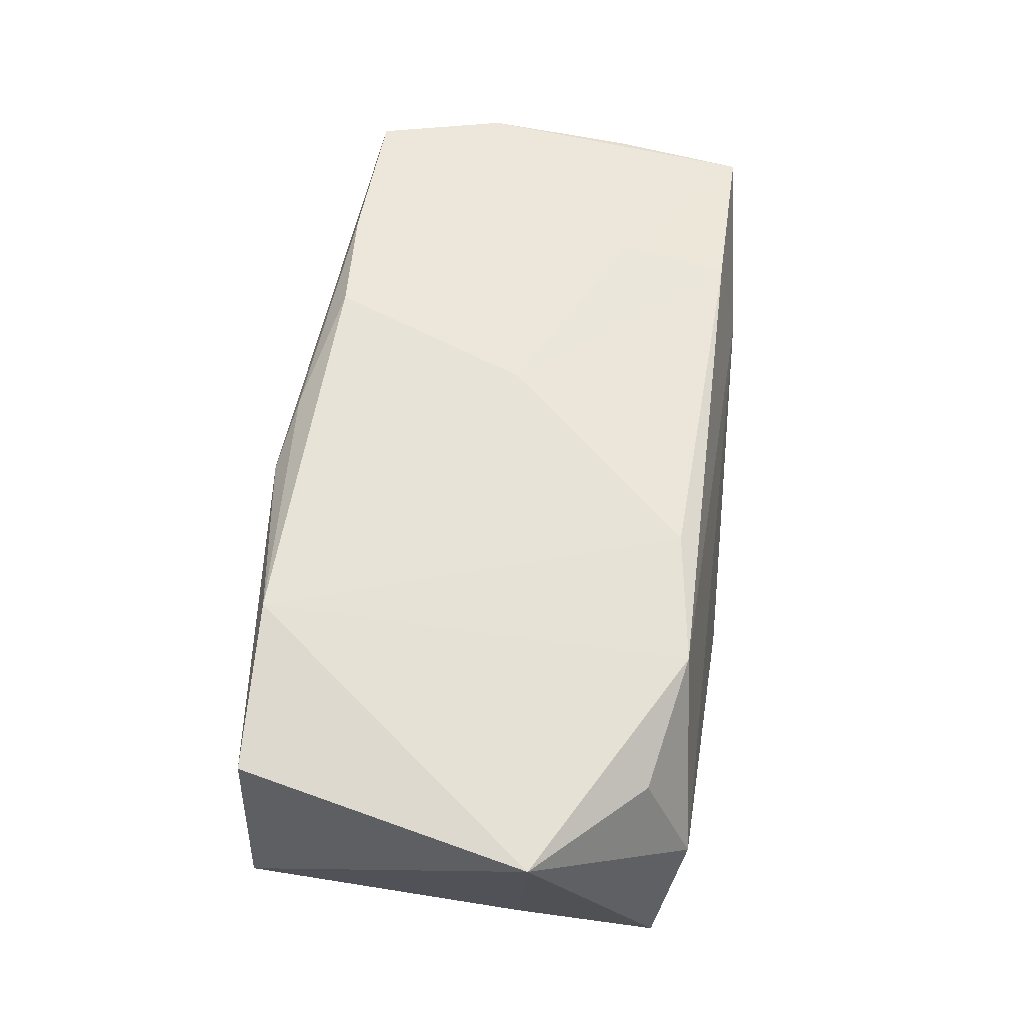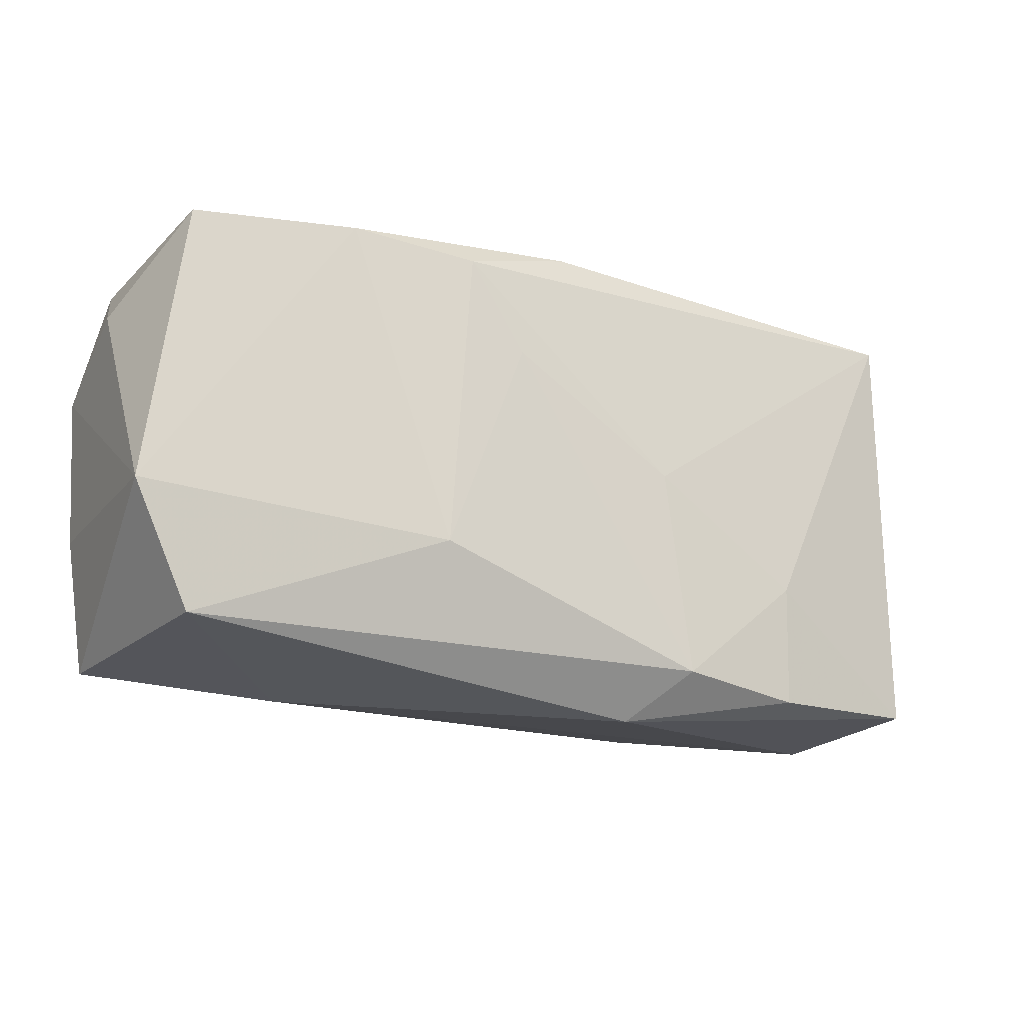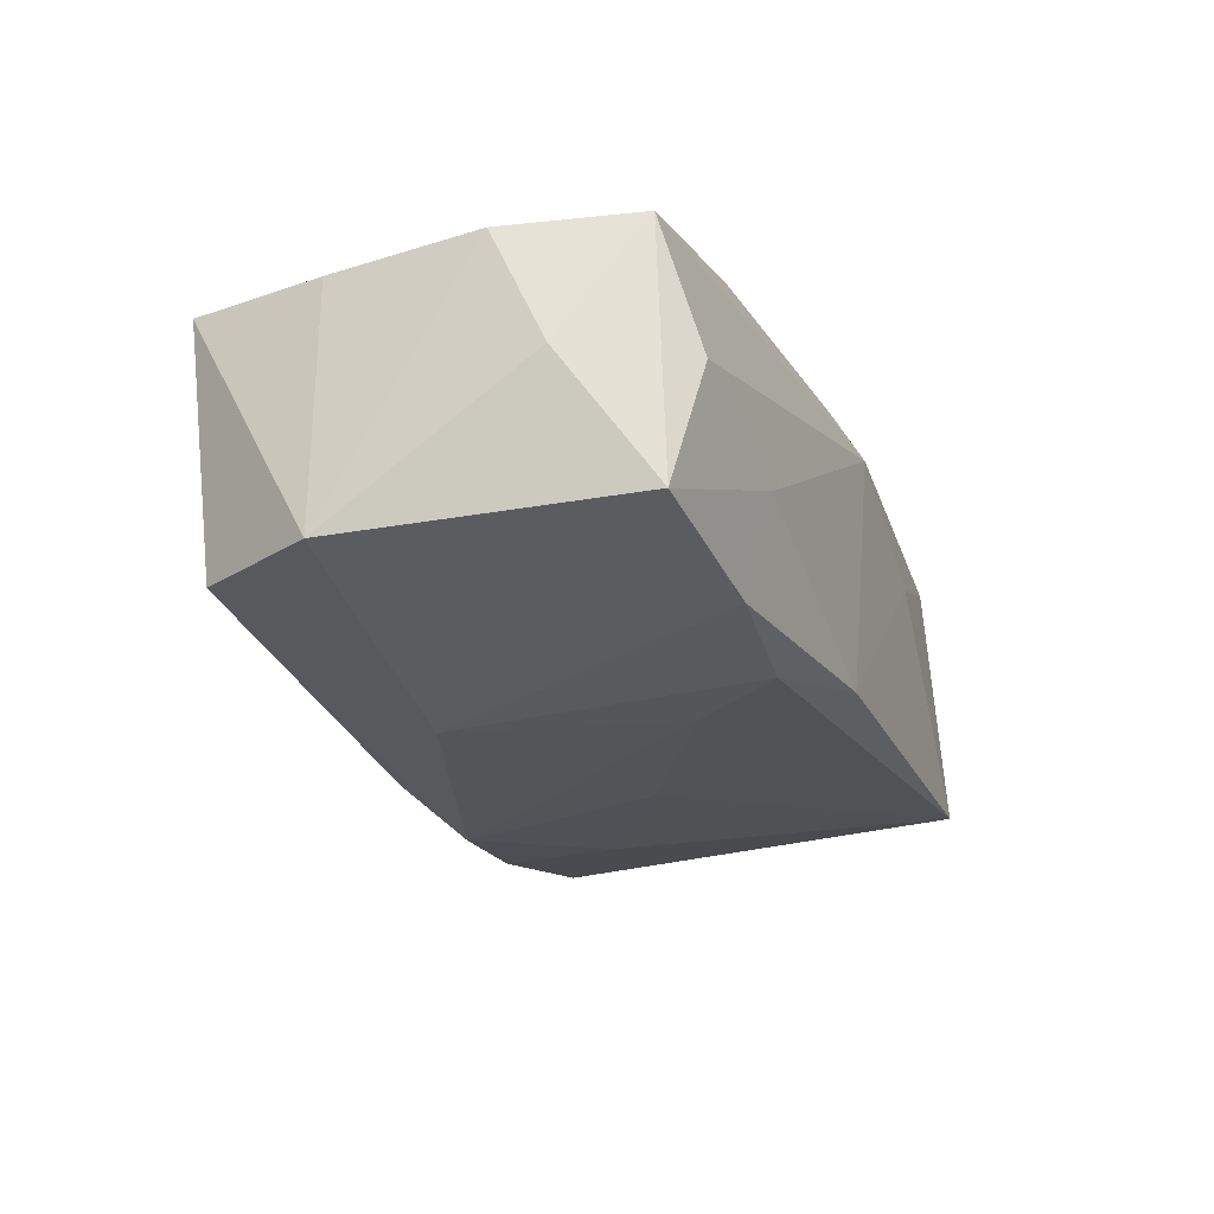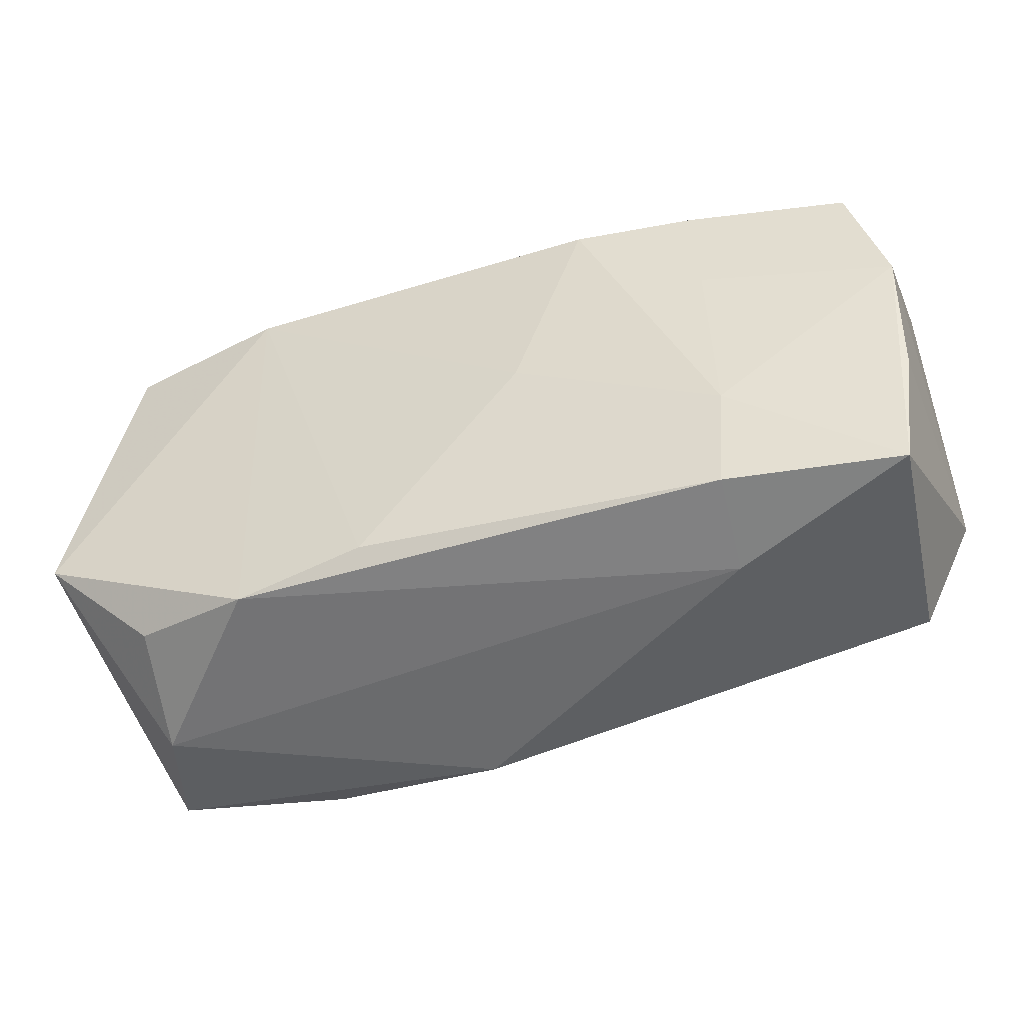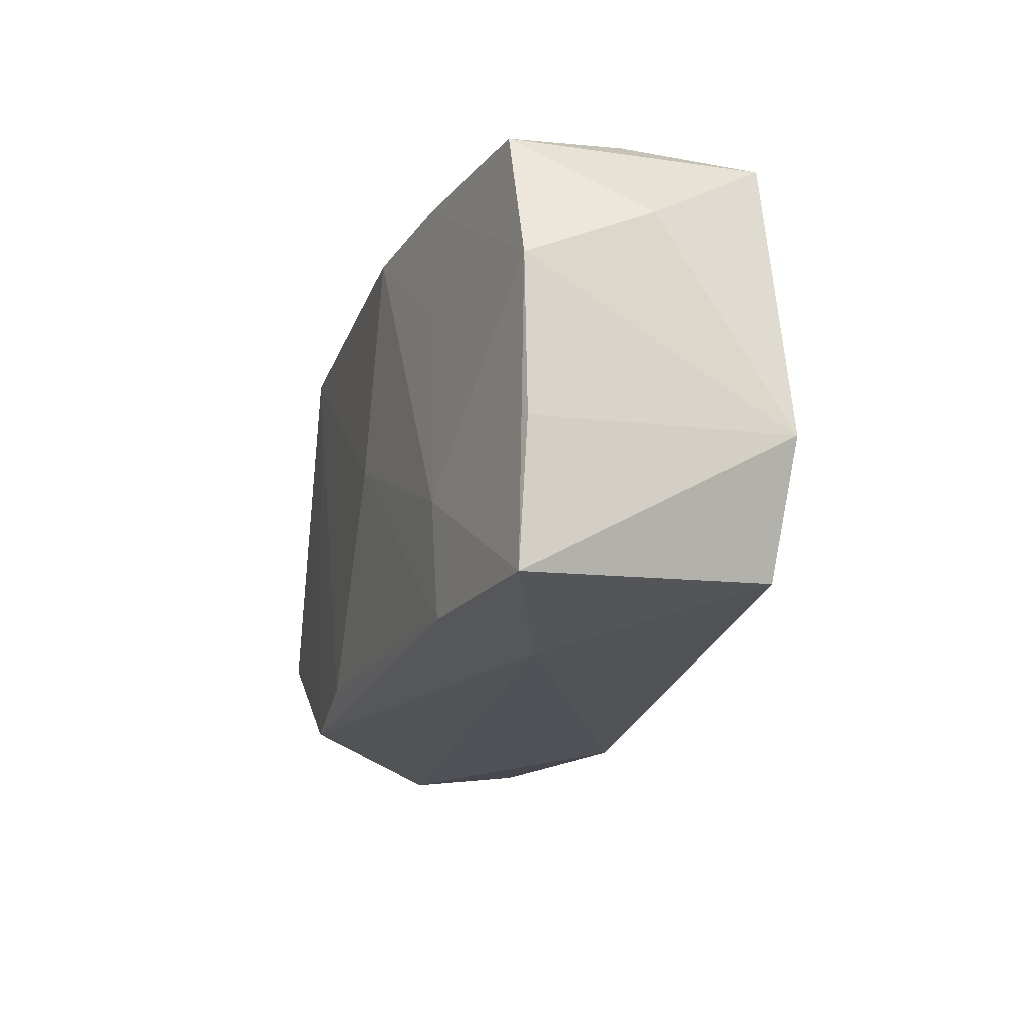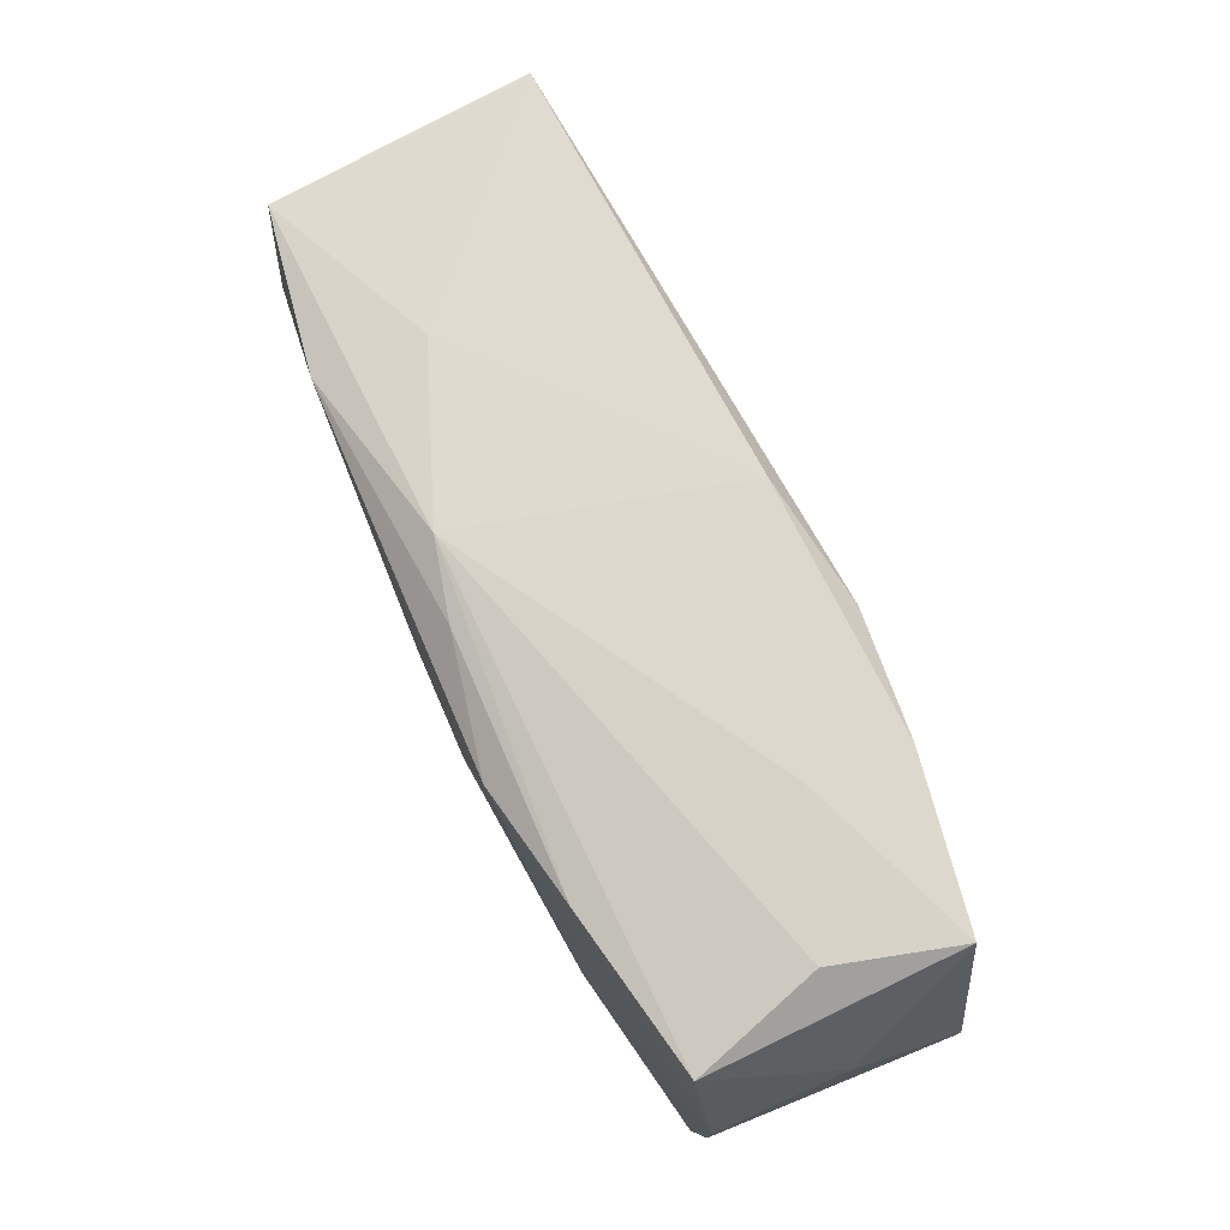
<metadata>
{"format":"obj","ext":"obj","renderer":"f3d","projection":"perspective","resolution":1024,"background":"white","views":[{"elev":61.9,"azim":-81.9,"up":"+Z"},{"elev":-16.7,"azim":152.6,"up":"+Y"},{"elev":-25.8,"azim":111.9,"up":"+Z"},{"elev":-47.4,"azim":20.6,"up":"+Y"},{"elev":-18.4,"azim":74.9,"up":"+Y"},{"elev":73.4,"azim":66.6,"up":"+Y"}]}
</metadata>
<code>
v -0.005839 -0.02094 -0.0107
v -0.01861 0.01916 0.005713
v -0.02143 -0.008151 -0.01269
v -0.008417 0.0002606 -0.01366
v 0.02048 -0.01912 0.003407
v 0.02144 0.01714 0.01214
v -0.03527 -0.01796 -0.009647
v 0.02062 0.01777 -0.01291
v 0.02228 -0.008098 0.01205
v 0.01155 0.01637 0.01418
v 0.03561 -0.01724 0.008761
v -0.02958 -0.01585 0.01028
v 0.03769 -0.005931 -0.01175
v -0.03859 -0.007217 0.01254
v -0.03115 -0.01998 0.0009519
v -0.01025 -0.01691 -0.01448
v 0.01025 0.01656 -0.0138
v -0.03562 -0.006137 -0.008598
v -0.004889 0.01984 0.0108
v 0.02135 -0.01716 0.01132
v 0.01274 -0.008611 -0.01509
v -0.008334 -0.01611 0.01367
v 0.0002957 0.01952 -0.01141
v 0.02186 0.007748 0.01217
v 0.03298 -0.01593 -0.01125
v -0.03331 0.01699 0.01217
v 0.03718 -0.006114 0.00852
v 0.0348 0.01694 0.009272
v -0.01911 -0.01787 0.01324
v -0.02118 -0.01828 -0.01277
v 0.005649 0.009065 -0.01404
v 0.03778 0.01074 -0.001119
v 0.00544 -0.0002284 0.01418
v 0.001213 0.01878 0.0122
v -0.01963 0.01752 0.01418
v 0.03401 0.01733 -0.01099
v -0.03508 0.01788 -0.008844
v 0.03769 0.006261 0.008897
v 0.02041 0.01984 -0.004812
v 0.03159 0.01926 -0.0007111
f 13 11 25
f 27 11 13
f 21 25 16
f 13 25 21
f 22 20 33
f 9 20 11
f 33 20 9
f 31 21 16
f 16 25 1
f 19 23 2
f 23 37 2
f 18 7 14
f 14 37 18
f 18 37 7
f 7 37 3
f 19 28 40
f 33 9 10
f 38 27 13
f 11 27 38
f 38 9 11
f 5 25 11
f 5 1 25
f 11 20 5
f 16 1 30
f 30 1 7
f 30 3 16
f 7 3 30
f 19 2 26
f 26 37 14
f 26 2 37
f 4 3 37
f 4 31 16
f 16 3 4
f 39 23 19
f 19 40 39
f 32 38 13
f 28 38 32
f 6 28 19
f 6 38 28
f 24 10 9
f 9 38 24
f 24 6 10
f 38 6 24
f 20 22 29
f 29 5 20
f 14 12 29
f 19 26 35
f 35 26 14
f 33 10 35
f 14 29 35
f 35 22 33
f 35 29 22
f 36 39 40
f 36 32 13
f 36 40 28
f 28 32 36
f 34 6 19
f 10 6 34
f 19 35 34
f 34 35 10
f 1 5 15
f 7 1 15
f 5 29 15
f 15 29 12
f 14 7 15
f 15 12 14
f 23 39 8
f 39 36 8
f 13 21 8
f 8 36 13
f 23 8 17
f 21 31 17
f 17 8 21
f 17 37 23
f 17 4 37
f 31 4 17

</code>
